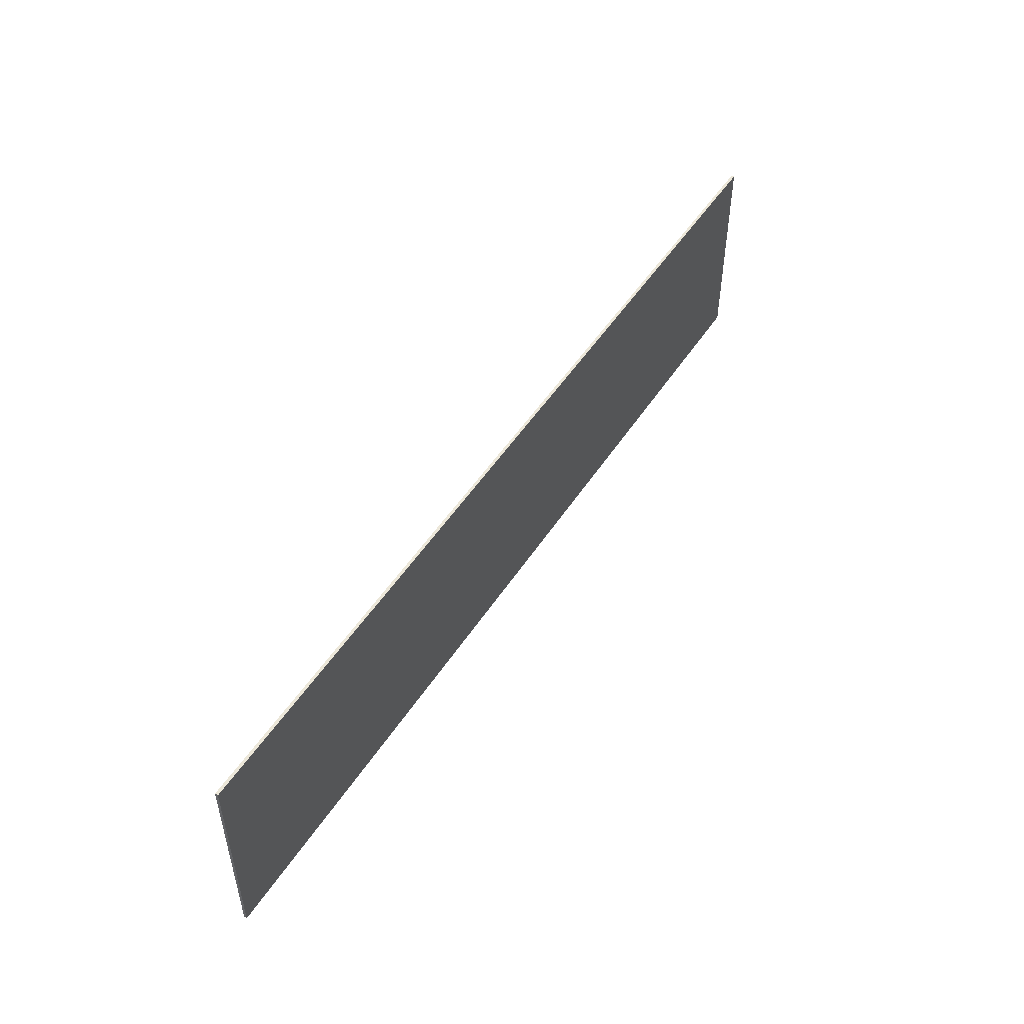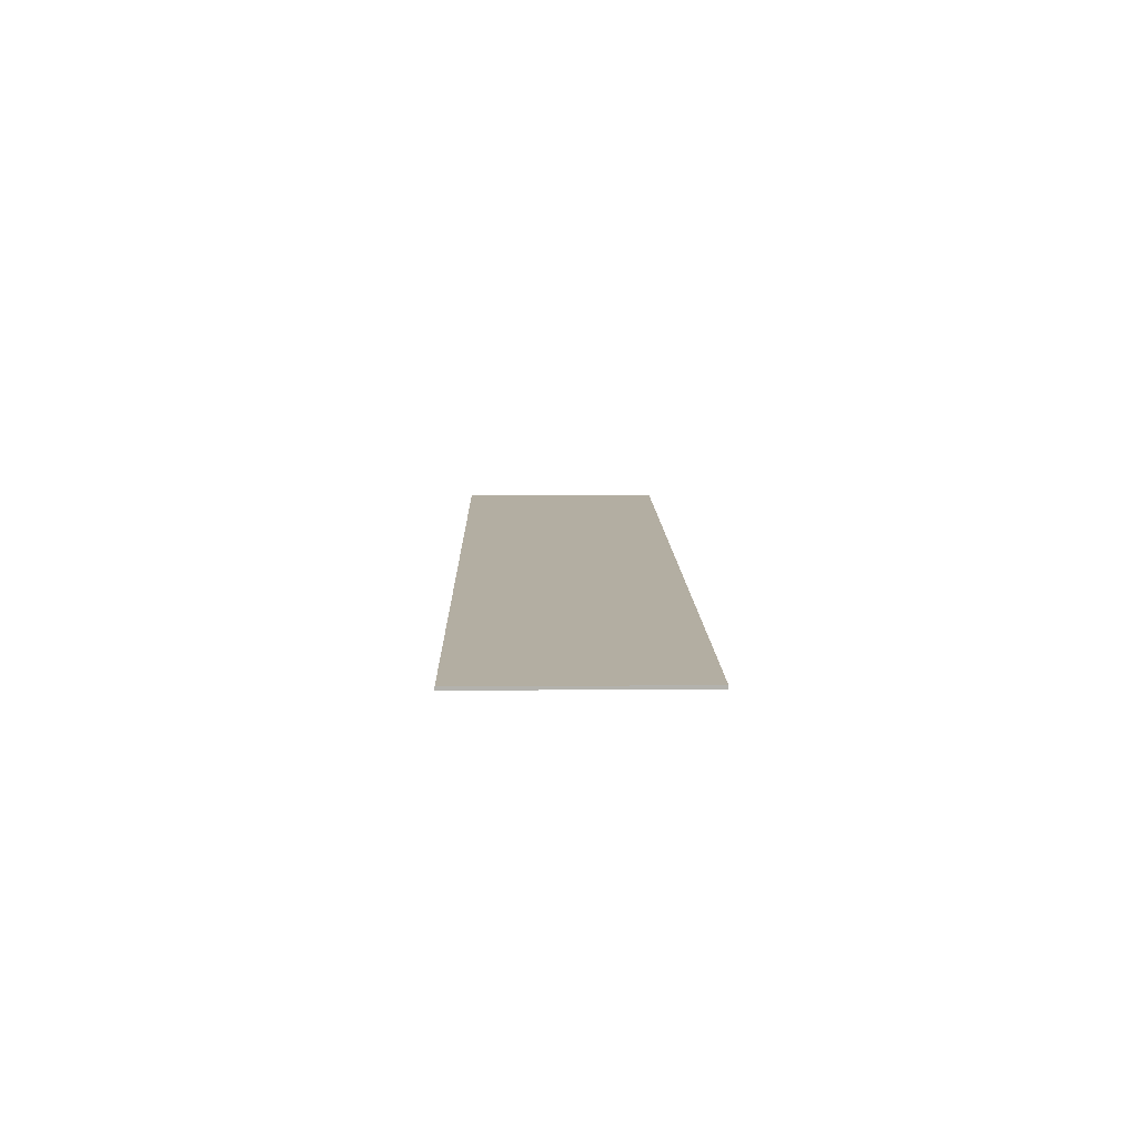
<metadata>
{"format":"obj","ext":"obj","renderer":"f3d","projection":"perspective","resolution":1024,"background":"white","views":[{"elev":49.9,"azim":121.7,"up":"+Z"},{"elev":10.8,"azim":-91.2,"up":"+Y"}]}
</metadata>
<code>
v 1.95 0 0.45
v 1.95 0 -0.45
v -1.95 0 -0.45
v -1.95 0 0.45
v -1.95 -0.0125 0.45
v 1.95 -0.0125 0.45
v 1.95 0 0.45
v -1.95 0 0.45
v -1.95 -0.0125 -0.45
v -1.95 -0.0125 0.45
v -1.95 0 0.45
v -1.95 0 -0.45
v 1.95 -0.0125 -0.45
v -1.95 -0.0125 -0.45
v -1.95 0 -0.45
v 1.95 0 -0.45
v 1.95 -0.0125 0.45
v 1.95 -0.0125 -0.45
v 1.95 0 -0.45
v 1.95 0 0.45
v -0.652 -0.0125 0.0856
v -0.6789 -0.0125 0.1507
v -0.744 -0.0125 0.1776
v -0.726 -0.0125 0.022
v -0.7395 -0.0125 0.03547
v -0.772 -0.0125 0.022
v -0.726 -0.0125 0.022
v -0.726 -0.0125 0.068
v -0.7395 -0.0125 0.03547
v -0.726 -0.0125 0.114
v -0.7395 -0.0125 0.1005
v -0.726 -0.0125 0.068
v -0.726 -0.0125 0.114
v -0.772 -0.0125 0.114
v -0.7395 -0.0125 0.1005
v -0.738 -0.0125 -0.042
v -0.7515 -0.0125 -0.05547
v -0.738 -0.0125 -0.088
v -0.738 -0.0125 -0.042
v -0.784 -0.0125 -0.042
v -0.7515 -0.0125 -0.05547
v -0.7263 -0.0125 -0.182
v -0.738 -0.0125 -0.1537
v -0.7377 -0.0125 -0.1589
v -0.7297 -0.0125 -0.1781
v -0.7297 -0.0125 -0.1781
v -0.7377 -0.0125 -0.1589
v -0.7366 -0.0125 -0.1641
v -0.7326 -0.0125 -0.1737
v -0.7326 -0.0125 -0.1737
v -0.7366 -0.0125 -0.1641
v -0.735 -0.0125 -0.169
v -0.652 -0.0125 0.06868
v -0.6527 -0.0125 0.05766
v -0.6548 -0.0125 0.04683
v -0.652 -0.0125 0.06868
v -0.6548 -0.0125 0.04683
v -0.6583 -0.0125 0.03637
v -0.652 -0.0125 0.06868
v -0.6583 -0.0125 0.03637
v -0.6631 -0.0125 0.02646
v -0.652 -0.0125 0.06868
v -0.6631 -0.0125 0.02646
v -0.6691 -0.0125 0.01728
v -0.652 -0.0125 0.06868
v -0.6691 -0.0125 0.01728
v -0.6763 -0.0125 0.008982
v -0.652 -0.0125 0.06868
v -0.6763 -0.0125 0.008982
v -0.6844 -0.0125 0.001696
v -0.652 -0.0125 0.06868
v -0.6844 -0.0125 0.001696
v -0.6934 -0.0125 -0.004432
v -0.652 -0.0125 0.06868
v -0.6934 -0.0125 -0.004432
v -0.7032 -0.0125 -0.00932
v -0.7032 -0.0125 -0.00932
v -0.6974 -0.0125 -0.01001
v -0.6918 -0.0125 -0.01205
v -0.7032 -0.0125 -0.00932
v -0.6918 -0.0125 -0.01205
v -0.6863 -0.0125 -0.01541
v -0.7032 -0.0125 -0.00932
v -0.6863 -0.0125 -0.01541
v -0.6812 -0.0125 -0.02004
v -0.7032 -0.0125 -0.00932
v -0.6812 -0.0125 -0.02004
v -0.6764 -0.0125 -0.02585
v -0.7032 -0.0125 -0.00932
v -0.6764 -0.0125 -0.02585
v -0.672 -0.0125 -0.03275
v -0.7032 -0.0125 -0.00932
v -0.672 -0.0125 -0.03275
v -0.6683 -0.0125 -0.04062
v -0.7032 -0.0125 -0.00932
v -0.6683 -0.0125 -0.04062
v -0.6651 -0.0125 -0.04932
v -0.7032 -0.0125 -0.00932
v -0.6651 -0.0125 -0.04932
v -0.6625 -0.0125 -0.0587
v -0.772 -0.0125 0.114
v -0.726 -0.0125 0.114
v -0.744 -0.0125 0.1776
v -0.956 -0.0125 0.1776
v -0.956 -0.0125 0.1776
v -0.88 -0.0125 0.114
v -0.772 -0.0125 0.114
v -0.956 -0.0125 0.1776
v -0.88 -0.0125 0.022
v -0.88 -0.0125 0.114
v -0.88 -0.0125 -0.042
v -0.88 -0.0125 0.022
v -0.956 -0.0125 0.1776
v -0.956 -0.0125 -0.182
v -0.88 -0.0125 -0.042
v -0.956 -0.0125 -0.182
v -0.88 -0.0125 -0.182
v -0.772 -0.0125 0.022
v -0.88 -0.0125 0.022
v -0.88 -0.0125 -0.042
v -0.784 -0.0125 -0.042
v -0.772 -0.0125 0.022
v -0.784 -0.0125 -0.042
v -0.738 -0.0125 -0.042
v -0.726 -0.0125 0.022
v -0.726 -0.0125 0.022
v -0.738 -0.0125 -0.042
v -0.7032 -0.0125 -0.00932
v -0.652 -0.0125 0.06868
v -0.6625 -0.0125 -0.0587
v -0.7032 -0.0125 -0.00932
v -0.738 -0.0125 -0.042
v -0.738 -0.0125 -0.088
v -0.652 -0.0125 -0.182
v -0.6625 -0.0125 -0.0587
v -0.738 -0.0125 -0.088
v -0.738 -0.0125 -0.1537
v -0.738 -0.0125 -0.1537
v -0.7263 -0.0125 -0.182
v -0.652 -0.0125 -0.182
v -0.726 -0.0125 0.068
v -0.726 -0.0125 0.022
v -0.652 -0.0125 0.06868
v -0.652 -0.0125 0.0856
v -0.726 -0.0125 0.114
v -0.726 -0.0125 0.068
v -0.652 -0.0125 0.0856
v -0.744 -0.0125 0.1776
v -0.726 -0.0125 0.114
v -0.652 -0.0125 0.0856
v -0.5003 -0.0125 -0.108
v -0.6082 -0.0125 -0.182
v -0.5273 -0.0125 -0.182
v -0.3803 -0.0125 0.1776
v -0.4773 -0.0125 0.1776
v -0.4288 -0.0125 0.08856
v -0.3803 -0.0125 0.1776
v -0.4288 -0.0125 0.08856
v -0.3806 -0.0125 -0.044
v -0.2494 -0.0125 -0.182
v -0.3806 -0.0125 -0.044
v -0.3573 -0.0125 -0.108
v -0.2494 -0.0125 -0.182
v -0.3573 -0.0125 -0.108
v -0.3303 -0.0125 -0.182
v -0.2494 -0.0125 -0.182
v -0.3806 -0.0125 -0.044
v -0.477 -0.0125 -0.044
v -0.5003 -0.0125 -0.108
v -0.3573 -0.0125 -0.108
v -0.124 -0.0125 -0.116
v -0.124 -0.0125 0.1776
v -0.2 -0.0125 0.1776
v -0.2 -0.0125 -0.182
v -0.124 -0.0125 -0.116
v -0.2 -0.0125 -0.182
v 0.06 -0.0125 -0.182
v 0.06 -0.0125 -0.116
v 0.196 -0.0125 -0.116
v 0.196 -0.0125 0.1776
v 0.12 -0.0125 0.1776
v 0.12 -0.0125 -0.182
v 0.196 -0.0125 -0.116
v 0.12 -0.0125 -0.182
v 0.38 -0.0125 -0.182
v 0.38 -0.0125 -0.116
v 0.4769 -0.0125 0.03232
v 0.3997 -0.0125 0.1776
v 0.3136 -0.0125 0.1776
v 0.44 -0.0125 -0.06
v 0.4769 -0.0125 0.03232
v 0.44 -0.0125 -0.06
v 0.516 -0.0125 -0.06
v 0.5542 -0.0125 0.1776
v 0.6402 -0.0125 0.1776
v 0.5542 -0.0125 0.1776
v 0.516 -0.0125 -0.06
v 0.516 -0.0125 -0.182
v 0.516 -0.0125 -0.06
v 0.44 -0.0125 -0.06
v 0.44 -0.0125 -0.182
v 0.96 -0.0125 0.112
v 0.96 -0.0125 0.1776
v 0.688 -0.0125 0.1776
v 0.764 -0.0125 0.112
v 0.688 -0.0125 0.1776
v 0.764 -0.0125 0.04
v 0.764 -0.0125 0.112
v 0.764 -0.0125 -0.024
v 0.764 -0.0125 0.04
v 0.688 -0.0125 0.1776
v 0.688 -0.0125 -0.182
v 0.764 -0.0125 -0.024
v 0.688 -0.0125 -0.182
v 0.764 -0.0125 -0.116
v 0.764 -0.0125 -0.116
v 0.688 -0.0125 -0.182
v 0.972 -0.0125 -0.182
v 0.972 -0.0125 -0.116
v 0.944 -0.0125 0.04
v 0.764 -0.0125 0.04
v 0.764 -0.0125 -0.024
v 0.944 -0.0125 -0.024
v -0.6082 -0.0125 -0.182
v -0.5003 -0.0125 -0.108
v -0.477 -0.0125 -0.044
v -0.4773 -0.0125 0.1776
v -0.4773 -0.0125 0.1776
v -0.477 -0.0125 -0.044
v -0.4288 -0.0125 0.08856
v -0.6625 -0.0125 -0.00932
v -0.6974 -0.0125 -0.01001
v -0.7032 -0.0125 -0.00932
v -0.6625 -0.0125 -0.00932
v -0.6918 -0.0125 -0.01205
v -0.6974 -0.0125 -0.01001
v -0.6625 -0.0125 -0.00932
v -0.6863 -0.0125 -0.01541
v -0.6918 -0.0125 -0.01205
v -0.6625 -0.0125 -0.00932
v -0.6812 -0.0125 -0.02004
v -0.6863 -0.0125 -0.01541
v -0.6625 -0.0125 -0.00932
v -0.6764 -0.0125 -0.02585
v -0.6812 -0.0125 -0.02004
v -0.6625 -0.0125 -0.00932
v -0.672 -0.0125 -0.03275
v -0.6764 -0.0125 -0.02585
v -0.6625 -0.0125 -0.00932
v -0.6683 -0.0125 -0.04062
v -0.672 -0.0125 -0.03275
v -0.6625 -0.0125 -0.00932
v -0.6651 -0.0125 -0.04932
v -0.6683 -0.0125 -0.04062
v -0.6625 -0.0125 -0.00932
v -0.6625 -0.0125 -0.0587
v -0.6651 -0.0125 -0.04932
v -0.652 -0.0125 -0.00932
v -0.6527 -0.0125 0.05766
v -0.652 -0.0125 0.06868
v -0.652 -0.0125 -0.00932
v -0.6548 -0.0125 0.04683
v -0.6527 -0.0125 0.05766
v -0.652 -0.0125 -0.00932
v -0.6583 -0.0125 0.03637
v -0.6548 -0.0125 0.04683
v -0.652 -0.0125 -0.00932
v -0.6631 -0.0125 0.02646
v -0.6583 -0.0125 0.03637
v -0.652 -0.0125 -0.00932
v -0.6691 -0.0125 0.01728
v -0.6631 -0.0125 0.02646
v -0.652 -0.0125 -0.00932
v -0.6763 -0.0125 0.008982
v -0.6691 -0.0125 0.01728
v -0.652 -0.0125 -0.00932
v -0.6844 -0.0125 0.001696
v -0.6763 -0.0125 0.008982
v -0.652 -0.0125 -0.00932
v -0.6934 -0.0125 -0.004432
v -0.6844 -0.0125 0.001696
v -0.652 -0.0125 -0.00932
v -0.7032 -0.0125 -0.00932
v -0.6934 -0.0125 -0.004432
v -0.7395 -0.0125 0.03547
v -0.726 -0.0125 0.068
v -0.7395 -0.0125 0.1005
v -0.7395 -0.0125 0.03547
v -0.7395 -0.0125 0.1005
v -0.772 -0.0125 0.114
v -0.772 -0.0125 0.022
v -0.7377 -0.0125 -0.1589
v -0.738 -0.0125 -0.1537
v -0.738 -0.0125 -0.1937
v -0.7366 -0.0125 -0.1641
v -0.7377 -0.0125 -0.1589
v -0.738 -0.0125 -0.1937
v -0.735 -0.0125 -0.169
v -0.7366 -0.0125 -0.1641
v -0.738 -0.0125 -0.1937
v -0.7326 -0.0125 -0.1737
v -0.735 -0.0125 -0.169
v -0.738 -0.0125 -0.1937
v -0.7297 -0.0125 -0.1781
v -0.7326 -0.0125 -0.1737
v -0.738 -0.0125 -0.1937
v -0.7263 -0.0125 -0.182
v -0.7297 -0.0125 -0.1781
v -0.738 -0.0125 -0.1937
v -0.738 -0.0125 -0.088
v -0.7515 -0.0125 -0.05547
v -0.784 -0.0125 -0.042
v -0.652 -0.0125 0.1776
v -0.6789 -0.0125 0.1507
v -0.652 -0.0125 0.0856
v -0.652 -0.0125 0.1776
v -0.744 -0.0125 0.1776
v -0.6789 -0.0125 0.1507
v -0.4773 -0.0125 0.1776
v -0.652 -0.0125 0.0856
v -0.652 -0.0125 0.06868
v -0.4773 -0.0125 0.1776
v -0.652 -0.0125 0.06868
v -0.652 -0.0125 -0.00932
v -0.6082 -0.0125 -0.182
v -0.6625 -0.0125 -0.00932
v -0.6625 -0.0125 -0.0587
v -0.6082 -0.0125 -0.182
v -0.652 -0.0125 -0.00932
v -0.772 -0.0125 0.022
v -0.772 -0.0125 0.114
v -0.88 -0.0125 0.114
v -0.88 -0.0125 0.022
v -0.738 -0.0125 -0.088
v -0.784 -0.0125 -0.042
v -0.88 -0.0125 -0.042
v -0.88 -0.0125 -0.182
v -0.738 -0.0125 -0.088
v -0.88 -0.0125 -0.182
v -0.738 -0.0125 -0.1537
v -0.738 -0.0125 -0.1937
v -0.738 -0.0125 -0.1537
v -0.88 -0.0125 -0.182
v -1.108 -0.0125 -0.304
v -0.4288 -0.0125 0.08856
v -0.477 -0.0125 -0.044
v -0.3806 -0.0125 -0.044
v -0.3573 -0.0125 -0.108
v -0.5003 -0.0125 -0.108
v -0.5273 -0.0125 -0.182
v -0.3303 -0.0125 -0.182
v -0.956 -0.0125 -0.182
v -0.956 -0.0125 0.1776
v -1.108 -0.0125 0.304
v -1.108 -0.0125 -0.304
v -0.88 -0.0125 -0.182
v -0.956 -0.0125 -0.182
v -1.108 -0.0125 -0.304
v 1.108 -0.0125 0.304
v 0.96 -0.0125 0.1776
v 0.96 -0.0125 0.112
v 1.108 -0.0125 0.304
v 0.96 -0.0125 0.112
v 0.944 -0.0125 0.04
v 0.944 -0.0125 -0.024
v 1.108 -0.0125 0.304
v 0.944 -0.0125 -0.024
v 0.972 -0.0125 -0.116
v 1.108 -0.0125 -0.304
v 0.972 -0.0125 -0.116
v 0.972 -0.0125 -0.182
v 1.108 -0.0125 -0.304
v 0 -0.0125 0.304
v -0.2 -0.0125 0.1776
v -0.124 -0.0125 0.1776
v 0.12 -0.0125 0.1776
v 0 -0.0125 0.304
v -0.124 -0.0125 0.1776
v -0.124 -0.0125 -0.116
v 0 -0.0125 0.304
v 0.12 -0.0125 0.1776
v 0.196 -0.0125 0.1776
v 0 -0.0125 0.304
v 0.196 -0.0125 0.1776
v 0.3136 -0.0125 0.1776
v 0 -0.0125 0.304
v 0.3136 -0.0125 0.1776
v 0.3997 -0.0125 0.1776
v 0 -0.0125 0.304
v 0.3997 -0.0125 0.1776
v 0.5542 -0.0125 0.1776
v 1.108 -0.0125 0.304
v 1.108 -0.0125 0.304
v 0.5542 -0.0125 0.1776
v 0.6402 -0.0125 0.1776
v 1.108 -0.0125 0.304
v 0.6402 -0.0125 0.1776
v 0.688 -0.0125 0.1776
v 1.108 -0.0125 0.304
v 0.688 -0.0125 0.1776
v 0.96 -0.0125 0.1776
v 0.972 -0.0125 -0.182
v 0.688 -0.0125 -0.182
v 1.108 -0.0125 -0.304
v 0.688 -0.0125 -0.182
v 0.516 -0.0125 -0.182
v 1.108 -0.0125 -0.304
v 0.516 -0.0125 -0.182
v 0.44 -0.0125 -0.182
v 1.108 -0.0125 -0.304
v 1.108 -0.0125 -0.304
v 0.44 -0.0125 -0.182
v 0.38 -0.0125 -0.182
v 0 -0.0125 -0.304
v 0.38 -0.0125 -0.182
v 0.12 -0.0125 -0.182
v 0 -0.0125 -0.304
v 0.12 -0.0125 -0.182
v 0.06 -0.0125 -0.182
v 0 -0.0125 -0.304
v 0.06 -0.0125 -0.182
v -0.2 -0.0125 -0.182
v 0 -0.0125 -0.304
v -0.2494 -0.0125 -0.182
v 0 -0.0125 -0.304
v -0.2 -0.0125 -0.182
v -0.2494 -0.0125 -0.182
v -0.3303 -0.0125 -0.182
v 0 -0.0125 -0.304
v -0.3303 -0.0125 -0.182
v -0.5273 -0.0125 -0.182
v 0 -0.0125 -0.304
v -0.652 -0.0125 -0.182
v -0.7263 -0.0125 -0.182
v -0.738 -0.0125 -0.1937
v -0.6082 -0.0125 -0.182
v -0.652 -0.0125 -0.182
v -0.738 -0.0125 -0.1937
v 0 -0.0125 -0.304
v -0.6082 -0.0125 -0.182
v 0 -0.0125 -0.304
v -0.5273 -0.0125 -0.182
v -0.738 -0.0125 -0.1937
v -1.108 -0.0125 -0.304
v 0 -0.0125 -0.304
v 0 -0.0125 0.304
v -0.3803 -0.0125 0.1776
v -0.2 -0.0125 0.1776
v 0 -0.0125 0.304
v -0.4773 -0.0125 0.1776
v -0.3803 -0.0125 0.1776
v -0.652 -0.0125 0.1776
v -0.4773 -0.0125 0.1776
v 0 -0.0125 0.304
v -1.108 -0.0125 0.304
v -1.108 -0.0125 0.304
v -0.744 -0.0125 0.1776
v -0.652 -0.0125 0.1776
v -1.108 -0.0125 0.304
v -0.956 -0.0125 0.1776
v -0.744 -0.0125 0.1776
v -0.4773 -0.0125 0.1776
v -0.652 -0.0125 0.1776
v -0.652 -0.0125 0.0856
v -0.6625 -0.0125 -0.0587
v -0.652 -0.0125 -0.182
v -0.6082 -0.0125 -0.182
v -0.2 -0.0125 0.1776
v -0.3803 -0.0125 0.1776
v -0.2494 -0.0125 -0.182
v -0.2 -0.0125 -0.182
v 0.12 -0.0125 0.1776
v -0.124 -0.0125 -0.116
v 0.06 -0.0125 -0.116
v 0.12 -0.0125 -0.182
v 0.12 -0.0125 0.1776
v 0.06 -0.0125 -0.116
v 0.06 -0.0125 -0.182
v 0.3136 -0.0125 0.1776
v 0.196 -0.0125 0.1776
v 0.196 -0.0125 -0.116
v 0.38 -0.0125 -0.116
v 0.44 -0.0125 -0.06
v 0.3136 -0.0125 0.1776
v 0.38 -0.0125 -0.116
v 0.44 -0.0125 -0.182
v 0.38 -0.0125 -0.116
v 0.38 -0.0125 -0.182
v 0.44 -0.0125 -0.182
v 0.3997 -0.0125 0.1776
v 0.4769 -0.0125 0.03232
v 0.5542 -0.0125 0.1776
v 0.688 -0.0125 -0.182
v 0.688 -0.0125 0.1776
v 0.6402 -0.0125 0.1776
v 0.516 -0.0125 -0.06
v 0.516 -0.0125 -0.06
v 0.516 -0.0125 -0.182
v 0.688 -0.0125 -0.182
v 0.96 -0.0125 0.112
v 0.764 -0.0125 0.112
v 0.764 -0.0125 0.04
v 0.944 -0.0125 0.04
v 0.944 -0.0125 -0.024
v 0.764 -0.0125 -0.024
v 0.764 -0.0125 -0.116
v 0.972 -0.0125 -0.116
v -1.45 -0.0125 0.15
v -1.95 -0.0125 0.15
v -1.95 -0.0125 -0.15
v -1.45 -0.0125 -0.15
v 1.95 -0.0125 0.15
v 1.45 -0.0125 0.15
v 1.45 -0.0125 -0.15
v 1.95 -0.0125 -0.15
v -1.95 -0.0125 0.45
v -1.95 -0.0125 0.15
v -1.45 -0.0125 0.15
v -1.108 -0.0125 0.304
v -1.95 -0.0125 0.45
v -1.108 -0.0125 0.304
v 0 -0.0125 0.304
v 1.95 -0.0125 0.45
v 1.95 -0.0125 0.45
v 0 -0.0125 0.304
v 1.108 -0.0125 0.304
v 1.95 -0.0125 0.45
v 1.108 -0.0125 0.304
v 1.45 -0.0125 0.15
v 1.95 -0.0125 0.15
v 1.45 -0.0125 -0.15
v 1.45 -0.0125 0.15
v 1.108 -0.0125 0.304
v 1.108 -0.0125 -0.304
v 1.95 -0.0125 -0.45
v 1.95 -0.0125 -0.15
v 1.45 -0.0125 -0.15
v 1.108 -0.0125 -0.304
v 1.95 -0.0125 -0.45
v 1.108 -0.0125 -0.304
v 0 -0.0125 -0.304
v -1.95 -0.0125 -0.45
v 0 -0.0125 -0.304
v -1.108 -0.0125 -0.304
v -1.95 -0.0125 -0.45
v -1.95 -0.0125 -0.45
v -1.108 -0.0125 -0.304
v -1.45 -0.0125 -0.15
v -1.95 -0.0125 -0.15
v -1.108 -0.0125 0.304
v -1.45 -0.0125 0.15
v -1.45 -0.0125 -0.15
v -1.108 -0.0125 -0.304
g mesh56138
f 1 2 3
f 3 4 1
f 5 6 7
f 7 8 5
f 9 10 11
f 11 12 9
f 13 14 15
f 15 16 13
f 17 18 19
f 19 20 17
g mesh56142
f 21 22 23
g mesh56144
f 24 25 26
f 27 28 29
f 30 31 32
f 33 34 35
g mesh56146
f 36 37 38
f 39 40 41
g mesh56148
f 42 43 44
f 44 45 42
f 46 47 48
f 48 49 46
f 50 51 52
g mesh56150
f 53 55 54
f 56 58 57
f 59 61 60
f 62 64 63
f 65 67 66
f 68 70 69
f 71 73 72
f 74 76 75
g mesh56152
f 77 79 78
f 80 82 81
f 83 85 84
f 86 88 87
f 89 91 90
f 92 94 93
f 95 97 96
f 98 100 99
g mesh56154
f 101 102 103
f 103 104 101
f 105 106 107
f 108 109 110
f 111 112 113
f 113 114 111
f 115 116 117
f 118 119 120
f 120 121 118
f 122 123 124
f 124 125 122
f 126 127 128
f 128 129 126
f 130 131 132
f 132 133 130
f 134 135 136
f 136 137 134
f 138 139 140
f 141 142 143
f 143 144 141
f 145 146 147
f 148 149 150
f 151 152 153
f 154 155 156
f 157 158 159
f 159 160 157
f 161 162 163
f 164 165 166
f 167 168 169
f 169 170 167
f 171 172 173
f 173 174 171
f 175 176 177
f 177 178 175
f 179 180 181
f 181 182 179
f 183 184 185
f 185 186 183
f 187 188 189
f 189 190 187
f 191 192 193
f 193 194 191
f 195 196 197
f 198 199 200
f 200 201 198
f 202 203 204
f 204 205 202
f 206 207 208
f 209 210 211
f 211 212 209
f 213 214 215
f 216 217 218
f 218 219 216
f 220 221 222
f 222 223 220
f 224 225 226
f 226 227 224
f 228 229 230
g mesh56156
f 231 233 232
f 234 236 235
f 237 239 238
f 240 242 241
f 243 245 244
f 246 248 247
f 249 251 250
f 252 254 253
f 255 257 256
g mesh56158
f 258 260 259
f 261 263 262
f 264 266 265
f 267 269 268
f 270 272 271
f 273 275 274
f 276 278 277
f 279 281 280
f 282 284 283
g mesh56160
f 285 286 287
f 288 289 290
f 290 291 288
g mesh56162
f 292 293 294
f 295 296 297
f 298 299 300
f 301 302 303
f 304 305 306
f 307 308 309
g mesh56164
f 310 311 312
g mesh56166
f 313 314 315
f 316 317 318
g mesh56168
f 319 320 321
f 322 323 324
f 324 325 322
f 326 327 328
f 328 329 326
f 330 331 332
f 332 333 330
f 334 335 336
f 336 337 334
f 338 339 340
f 341 342 343
f 343 344 341
f 345 346 347
f 348 349 350
f 350 351 348
f 352 353 354
f 354 355 352
f 356 357 358
f 359 360 361
f 362 363 364
f 364 365 362
f 366 367 368
f 368 369 366
f 370 371 372
f 373 374 375
f 376 377 378
f 378 379 376
f 380 381 382
f 383 384 385
f 386 387 388
f 389 390 391
f 391 392 389
f 393 394 395
f 396 397 398
f 399 400 401
f 402 403 404
f 405 406 407
f 408 409 410
f 411 412 413
f 413 414 411
f 415 416 417
f 418 419 420
f 421 422 423
f 424 425 426
f 427 428 429
f 430 431 432
f 433 434 435
f 436 437 438
f 438 439 436
f 440 441 442
f 443 444 445
f 446 447 448
f 449 450 451
f 452 453 454
f 454 455 452
f 456 457 458
f 459 460 461
f 462 463 464
f 465 466 467
f 468 469 470
f 470 471 468
f 472 473 474
f 475 476 477
f 477 478 475
f 479 480 481
f 481 482 479
f 483 484 485
f 485 486 483
f 487 488 489
f 490 491 492
f 493 494 495
f 495 496 493
f 497 498 499
f 500 501 502
f 502 503 500
f 504 505 506
f 506 507 504
g mesh56170
f 508 509 510
f 510 511 508
f 512 513 514
f 514 515 512
f 516 517 518
f 518 519 516
f 520 521 522
f 522 523 520
f 524 525 526
f 527 528 529
f 529 530 527
f 531 532 533
f 533 534 531
f 535 536 537
f 537 538 535
f 539 540 541
f 541 542 539
f 543 544 545
f 546 547 548
f 548 549 546
f 550 551 552
f 552 553 550

</code>
